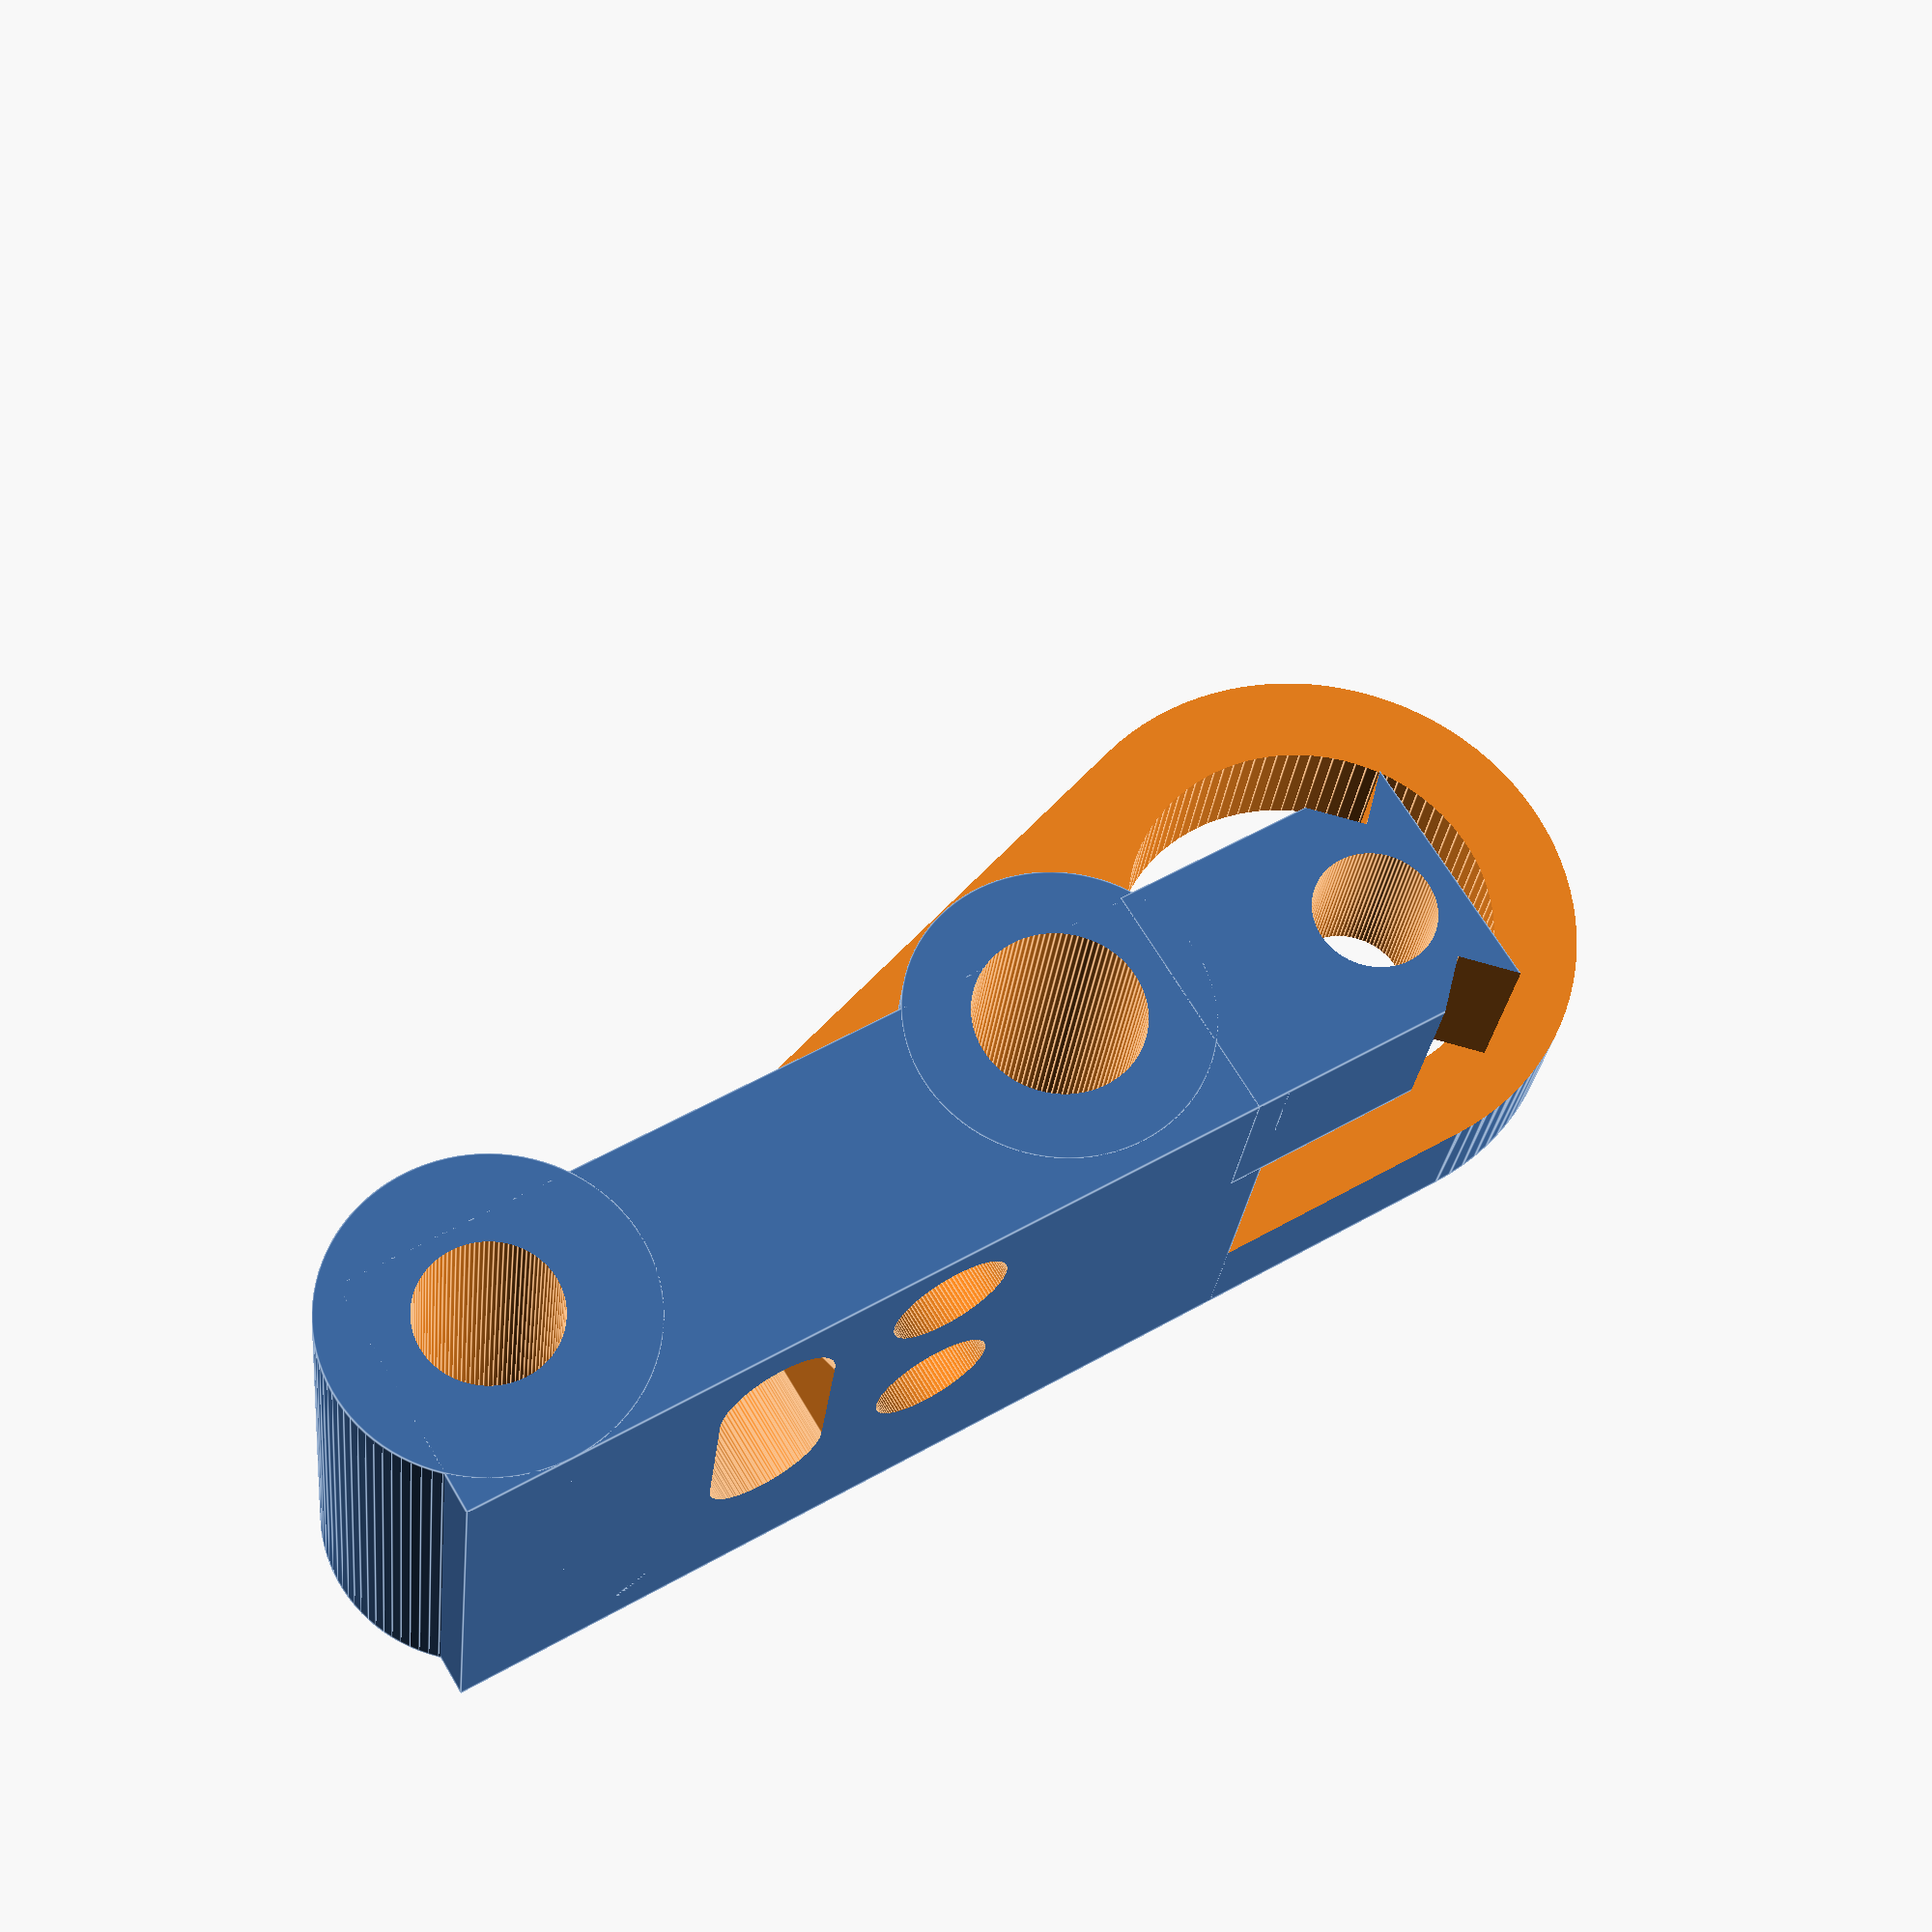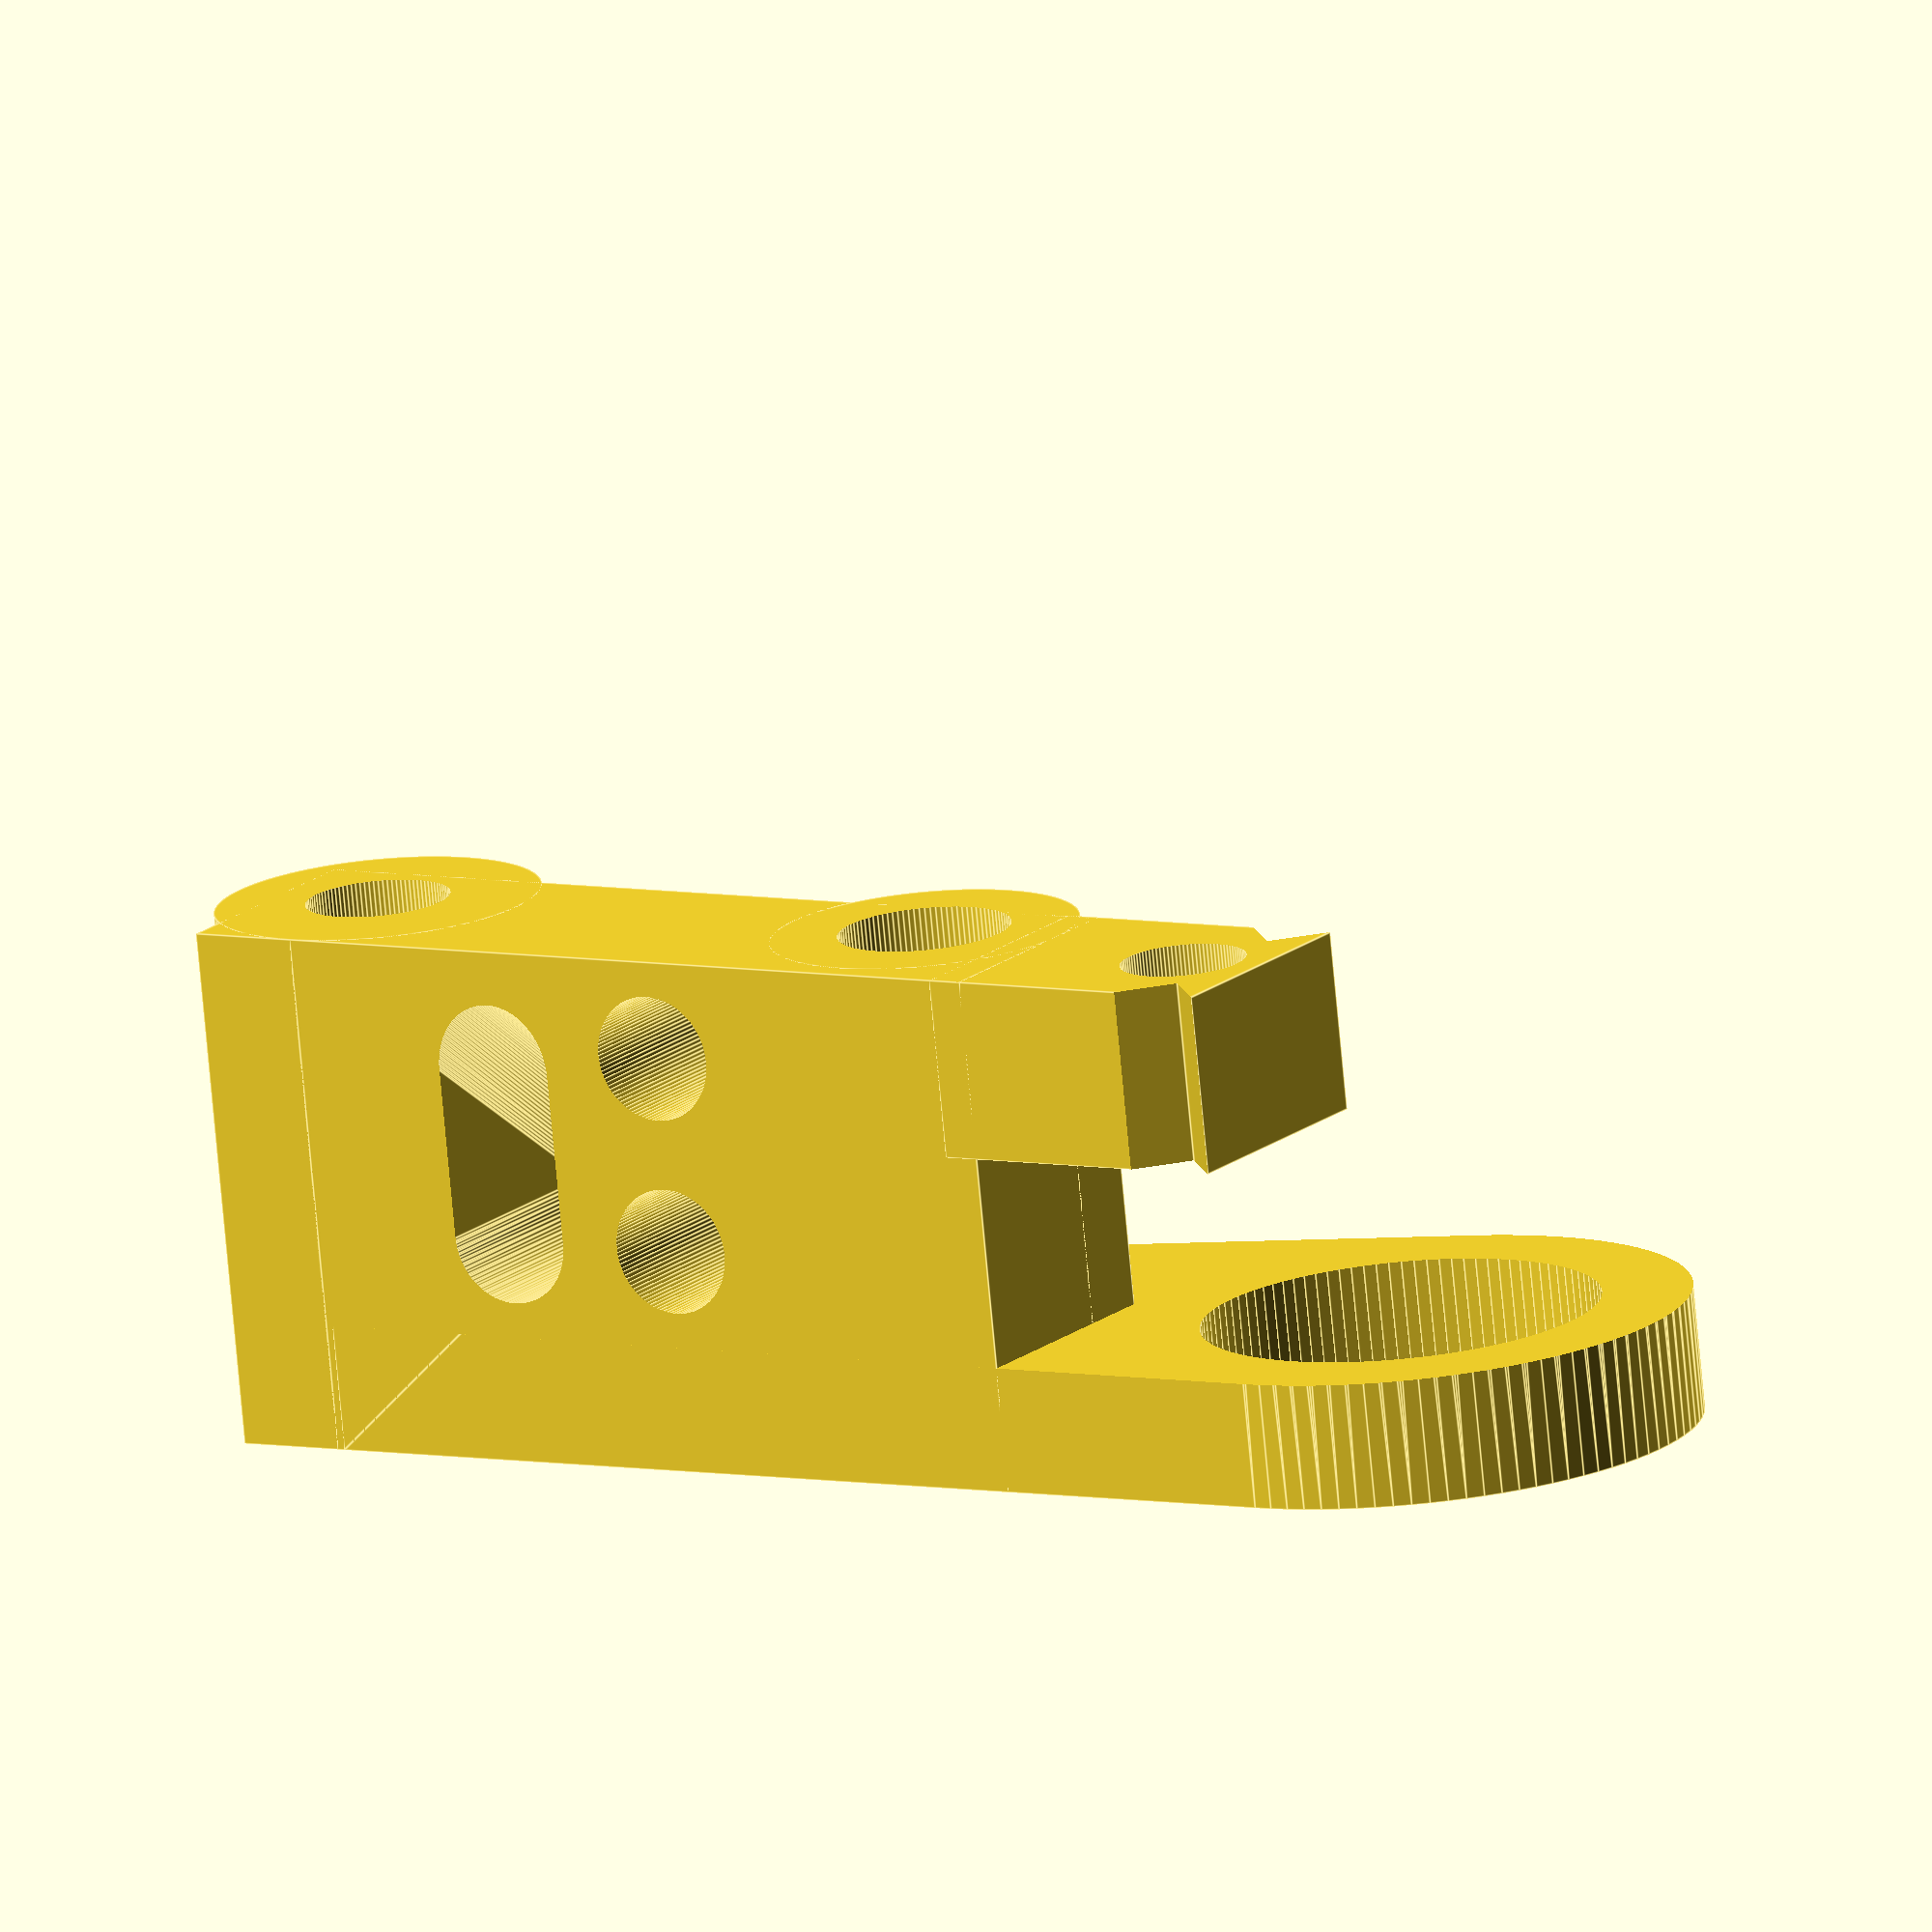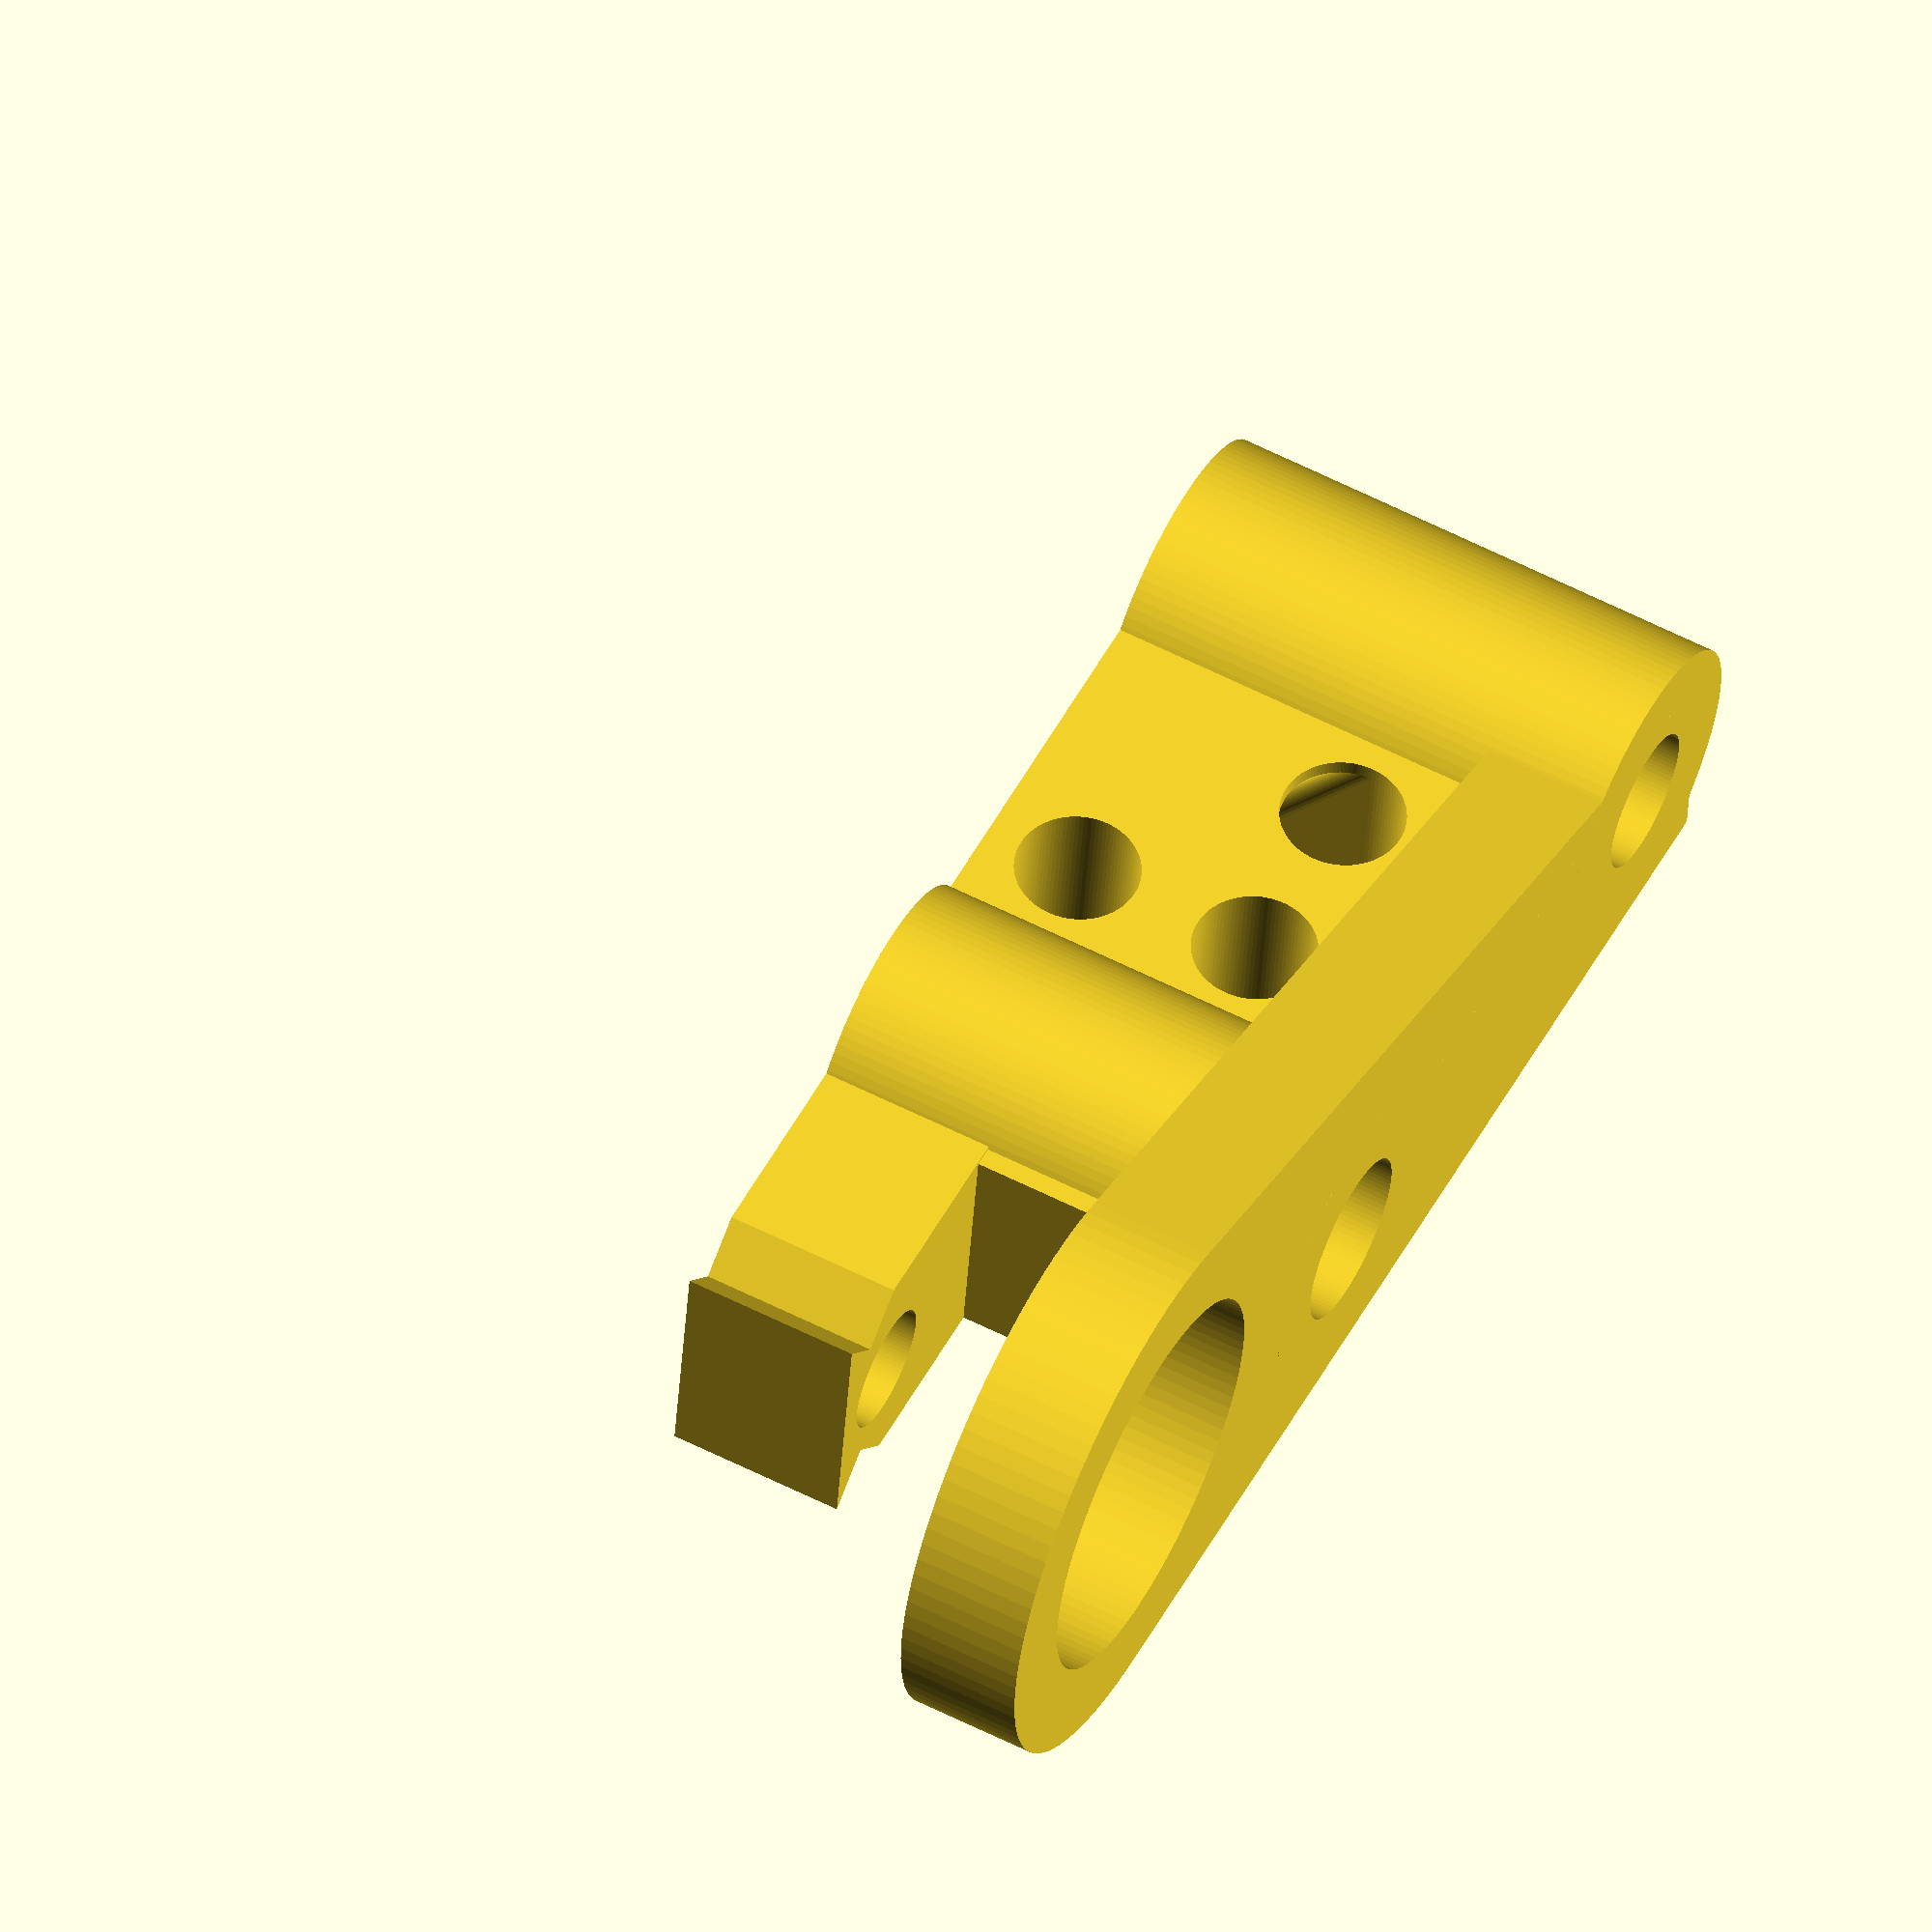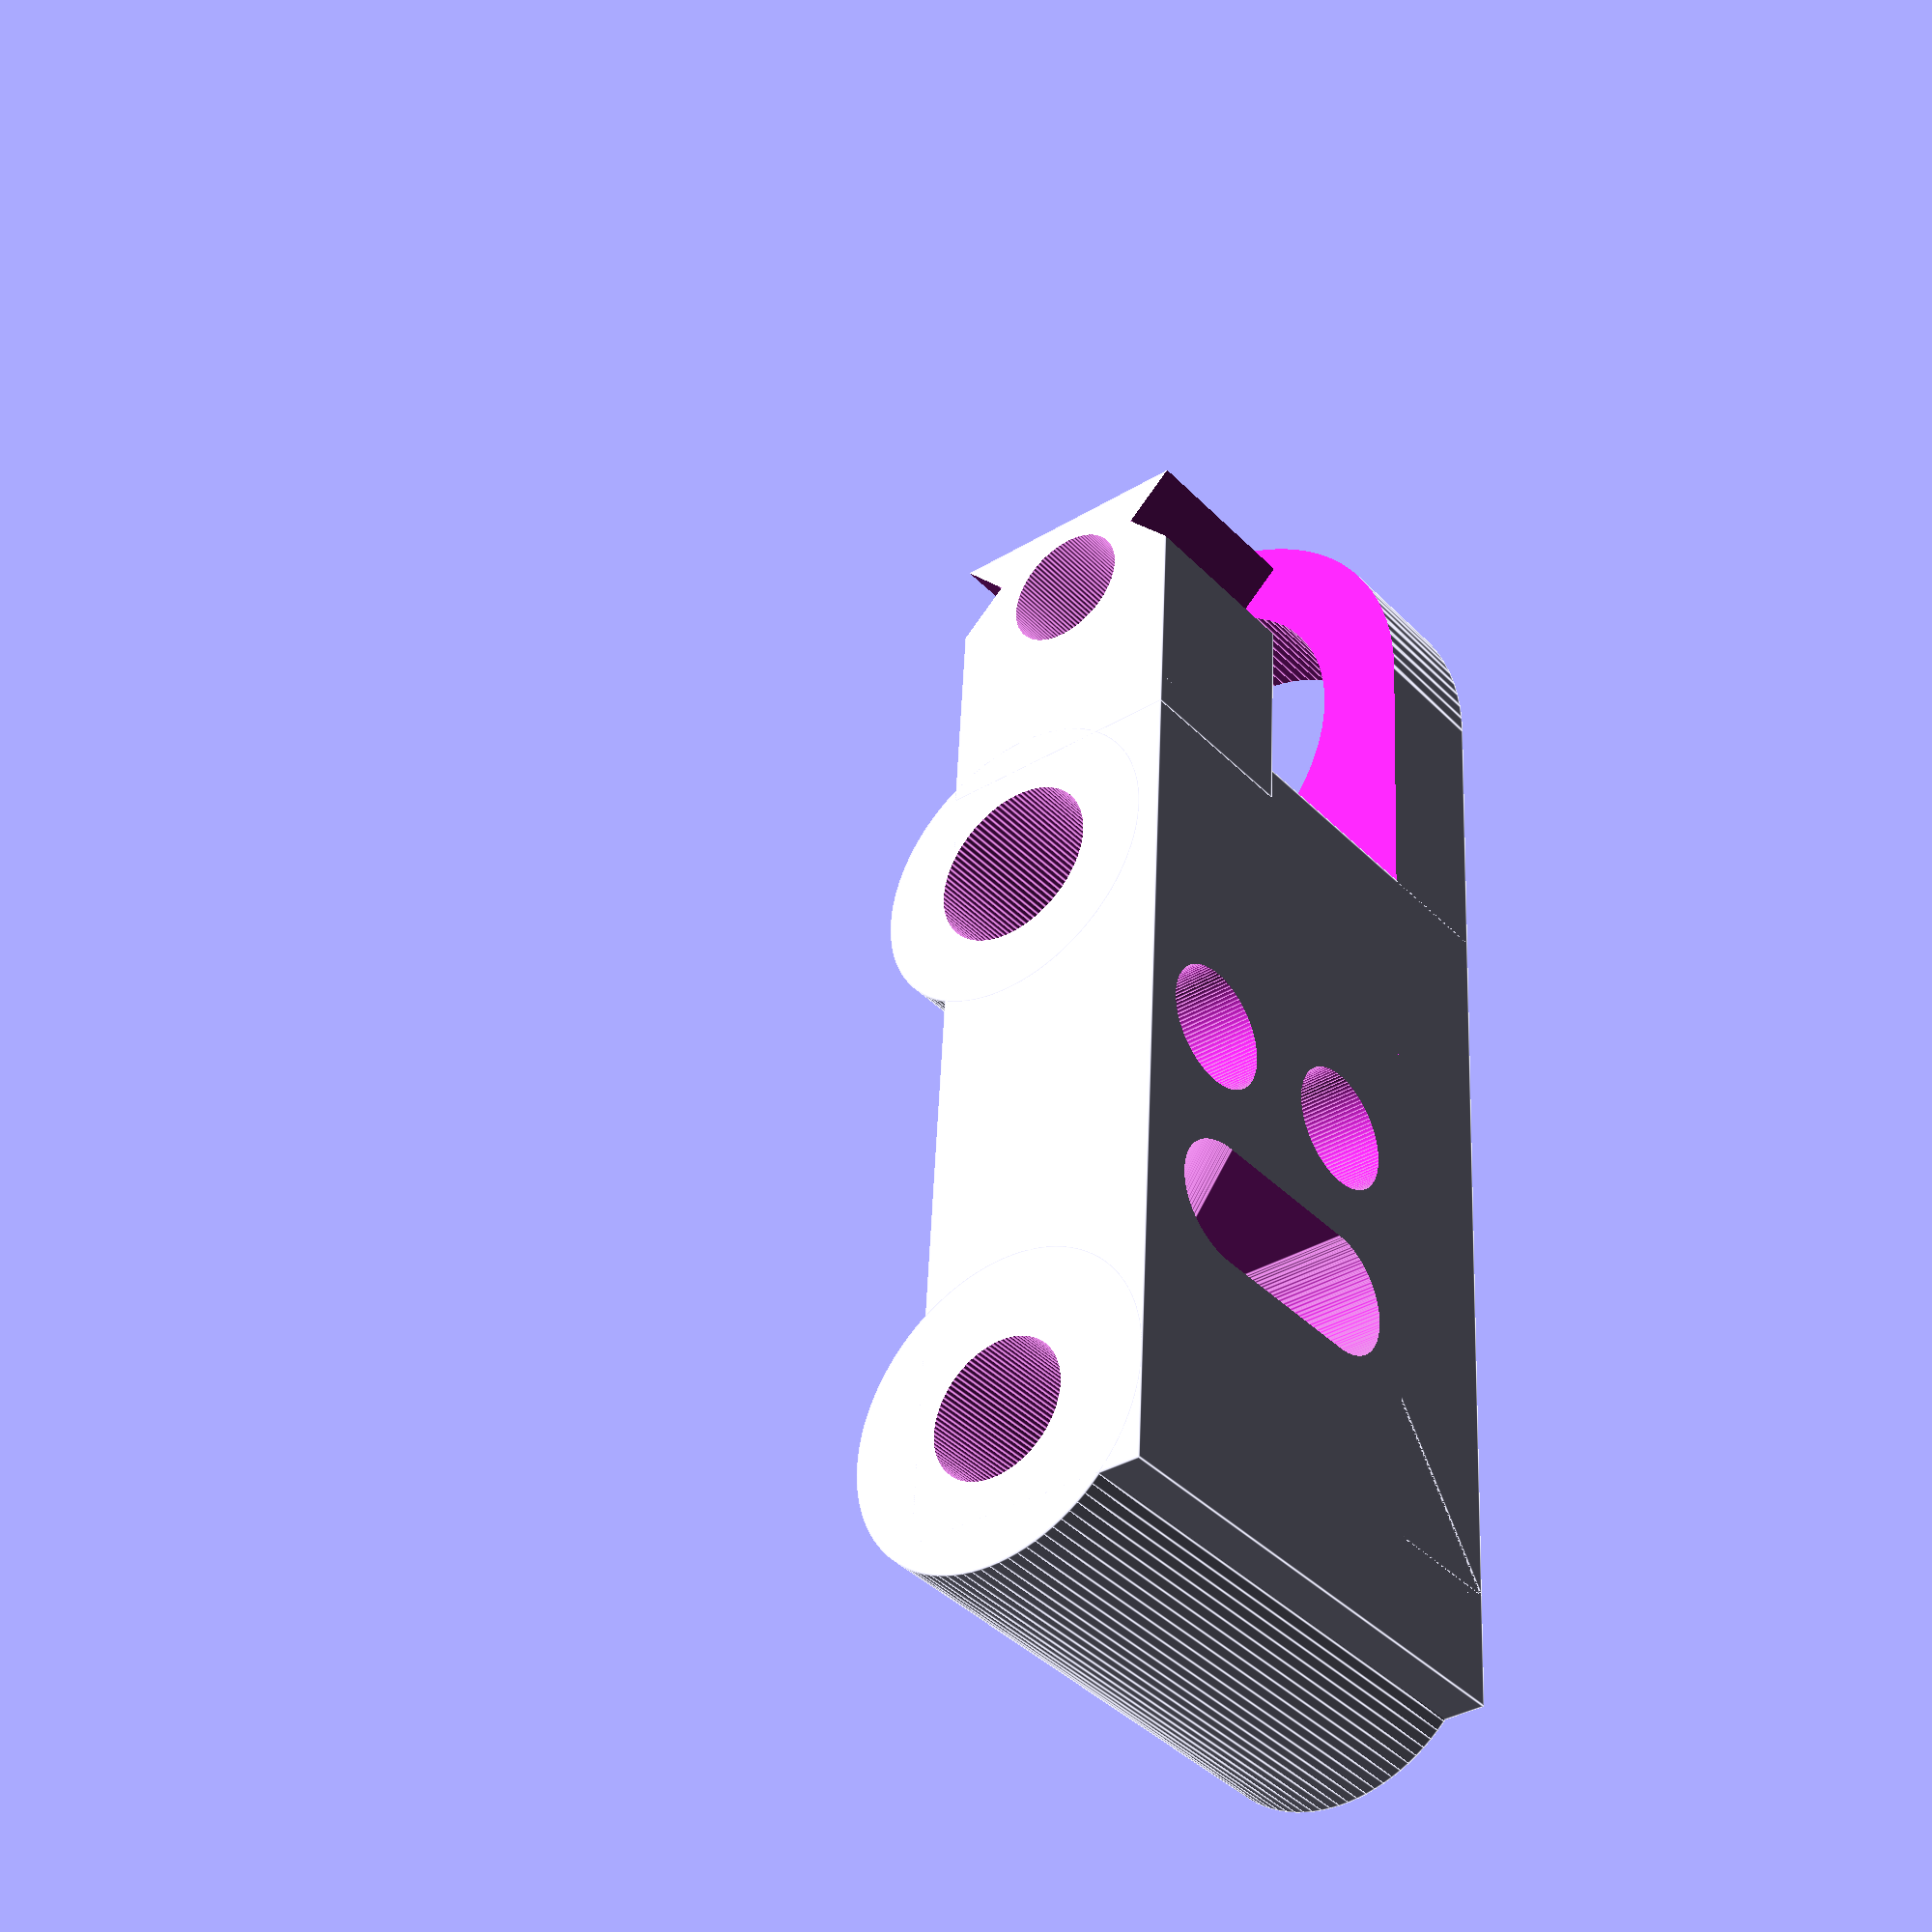
<openscad>
part = "test_hardware"; // [test_hardware:"TEST: Hardware",gear_rod:"GEAR: Rod",gear_stepper:"GEAR: Stepper",test_gears:"TEST: Gears",support_bearing:"SUPPORT: Bearing",top:"TRACKER: Top",bottom:"TRACKER: Bottom",compass:"HELPER: Compass",debug_bottom:"DEBUG: Bottom",debug_tracker:"DEBUG: Tracker"]


/* [Tracker] */

// how far away the center of the rod is from the hinge
tracker_radius = 200;

tracker_extra_length=20;

hinge_thickness = 5;

// how wide the bolt at the hinge is
hinge_bolt_diameter = 8;

// how wide the hinge is, probably a bit shorter than your bolt length to allow for washers and nut
hinge_length = 100;

// the hinge bearing outer diameter
bearing_diameter = 22.1;

// height of the bearing
bearing_height = 7;

// diameter of rod/bolt/whatever that attaches to the tripod
tripod_bolt_diameter = 7;

// diameter of the rod/bolt/whatever that attaches to the camera
camera_bolt_diameter = 9.6;

// diameter of the threaded rod, add some since the rod must fit through without threading
rod_diameter = 7;

// angel to cut out for the curve in the rod (bottom plate only)
rod_T=35;

/* [Gear: General] */

// The thickness of the tooth at the "pitch circle".
gear_tooth_thickness=2.5;

gear_tooth_space=1.9;

// Width of the part_top of the tooth, the "part_top land".  This is NOT the "face width".
gear_tooth_tip_width=0.5;

// Depth of a tooth.  "Whole" includes clearance space.
gear_tooth_whole_depth=3.3;

gear_tooth_addendum=1.7;

gear_tooth_dedendum=1.6;


/* [Gear: Threaded Rod] */

// Number of teeth.
gear43_tooth_count=43;			

// Height of the gear overall.
gear43_height=7.5;

// Size of hex nut hole.
gear43_nut_width=11.5;

// Height of the hex hole recess in the gear.  Consider using 2 nuts for stability, but they must be at least 1/6 turn offset (not touching! they'll bind on the curved rod)
gear43_nut_height=6;

gear43_nut_body_diameter=20;


/* [Gear: Stepper] */

// Number of teeth.
gear10_tooth_count=10;			

// Size of the shaft hole.
gear10_shaft_diameter=5.1;

gear10_shaft_flat_width=3.1;

gear10_shaft_height=6;

gear10_set_screw_diameter=3.7;


/* [Compass] */

// actual diameter of the rod.. rod_diameter is used for holes, this is used for the compass
rod_diameter_actual = 6.35;

compass_hole_diameter=1.8;

compass_height=2;

compass_width=4;

/* [Hidden] */

// might make this not hidden eventually


// the pitch circle circumfrance is based on adding up all the space and tooth thicknesses, use this to calculate diameter
gear43_pitch_d=gear43_tooth_count*(gear_tooth_thickness+gear_tooth_space)/PI;

// outer diameter is then the pitch diameter plus addendum*2
gear43_outer_d=gear43_pitch_d+gear_tooth_addendum*2;

// and inner diameter is pitch diameter minus dedendum*2
gear43_inner_d=gear43_pitch_d-gear_tooth_dedendum*2;


// the pitch circle circumfrance is based on adding up all the space and tooth thicknesses, use this to calculate diameter
gear10_pitch_d=gear10_tooth_count*(gear_tooth_thickness+gear_tooth_space)/PI;

// outer diameter is then the pitch diameter plus addendum*2
gear10_outer_d=gear10_pitch_d+gear_tooth_addendum*2;

// and inner diameter is pitch diameter minus dedendum*2
gear10_inner_d=gear10_pitch_d-gear_tooth_dedendum*2;


// How much length you want to slide the stepper for adjustment.
stepper_adjustment_length=10;

stepper_hole_diameter = 4.5;

// distance between center of the 2 mounting holes
stepper_hole_distance = 35;

stepper_motor_diameter = 28;

stepper_motor_height = 21;

// distance from part_top of motor to the part_top of usable thread on the gear
stepper_motor_to_gear_height = 22;

stepper_gear_diameter = 22;

// how far the shaft is offset from the center of the stepper
stepper_motor_to_shaft_radius = 7.25;

hinge_housing_diameter=bearing_diameter+hinge_thickness*2;
tracker_thickness=hinge_housing_diameter/2-2;
tracker_length=bearing_diameter/2+hinge_thickness+tracker_radius;
top_width=hinge_length-bearing_height*2-2;
camera_bolt_housing_diameter=camera_bolt_diameter+hinge_thickness*1.5;
hinge_bolt_housing_diameter=hinge_bolt_diameter+hinge_thickness*2;

tracker_balance_x=tracker_length*0.33;
tracker_balance_T=atan((hinge_length/2-tracker_extra_length)/(tracker_length-tracker_balance_x-tracker_extra_length));


// Gears are set to meet at the "pitch" circle ideally.  We allow for adjustment so this is just to center for those adjustments.
gear_offset=(gear10_pitch_d+gear43_pitch_d)/2;

// Height of the gear overall.
gear10_height=tracker_thickness+gear43_height;

$fn = 100;

module cut_rod_hole_bottom() 
{
    union()
    {
        translate([0,0,-2])
        cylinder(d=rod_diameter,h=2);

        hull()
        {
            translate([0,0,-2])
            cylinder(d=rod_diameter,h=1);

            translate([0,0,-tracker_thickness*3])
            cylinder(d=rod_diameter,h=1);
            
            rotate([0,rod_T,0])
            translate([0,0,-tracker_thickness*3])
            cylinder(d=rod_diameter,h=1);
        }
    }
}

module cut_tripod_hole()
{
    translate([0,0,-1])
    cylinder(d=tripod_bolt_diameter,h=tracker_thickness*2);
}

module part_bearing_housing()
{
    difference()
    {
        hull()
        {
            // the bearing housing
            translate([hinge_housing_diameter/2,0,hinge_housing_diameter/2])
            rotate([-90,0,0])
            cylinder(d=hinge_housing_diameter,h=hinge_length/2);
            
            // hull w/ a section of the bottom for some nice shapes
            translate([hinge_housing_diameter,0,0])
            cube([tracker_length*0.2,hinge_length/2,tracker_thickness]);
        }
        
        // cut out room for the tracker part_top
        translate([-1,bearing_height,-1])
        cube([tracker_length,hinge_length-bearing_height*2,tracker_thickness+hinge_housing_diameter]);

        // cut out the bearing
        translate([hinge_housing_diameter/2,-1,hinge_housing_diameter/2])
        rotate([-90,0,0])
        cylinder(d=bearing_diameter,h=hinge_length*1.1);
    }
}

module part_bottom()
{
    union()
    {
        difference()
        {
            // main body
            translate([hinge_housing_diameter,0,0])
            cube([tracker_length+tracker_extra_length-hinge_housing_diameter,hinge_length,tracker_thickness]);
            
            // cut tripod hole
            translate([tracker_balance_x,hinge_length/2,0])
            cut_tripod_hole();
            
            // cut rod hole
            translate([hinge_housing_diameter/2+tracker_radius,hinge_length/2,tracker_thickness+0.1])
            cut_rod_hole_bottom();

            // cut one angled bit
            translate([tracker_balance_x+tracker_extra_length,0,-1])
            rotate([0,0,tracker_balance_T])
            mirror([0,1,0])
            cube([tracker_length,hinge_length,tracker_thickness*2]);

            // cut other angled bit
            translate([tracker_balance_x+tracker_extra_length,hinge_length,-1])
            rotate([0,0,-tracker_balance_T])
            cube([tracker_length,hinge_length,tracker_thickness*2]);

            // cut motor stuff
            translate([hinge_housing_diameter/2+tracker_radius-gear_offset,hinge_length/2,0])
            rotate([0,0,-90])
            cut_stepper_motor();
        }

        // one part of bearing housing
        part_bearing_housing();

        // other part of bearing housing
        translate([0,hinge_length-bearing_height,0])
        part_bearing_housing();
    }
}

module subpart_hinge_bolt_housing(h)
{
    rotate([-90,0,0])
    cylinder(d=hinge_bolt_housing_diameter,h=h);
}

module cut_hinge_bolt()
{
    translate([0,-1,0])
    rotate([-90,0,0])
    cylinder(d=hinge_bolt_diameter,h=hinge_length*1.1);
}

module part_support_bearing()
{
    color("red")
    translate([hinge_housing_diameter/2,0,0])
    hull()
    {
        translate([0,0,hinge_housing_diameter/2])
        rotate([90,0,0])
        cylinder(d=hinge_housing_diameter-hinge_thickness,h=bearing_height,center=true);
        
        translate([0,0,0.5])
        cube([hinge_housing_diameter-hinge_thickness,bearing_height,1],center=true);
    }
}

module subpart_finder(l=top_width,trans=true)
{
    offset_x=(hinge_housing_diameter-hinge_bolt_housing_diameter)/2;
    od=10;
    id=7;
    w=14.2;
    recess_w=10.6;
    recess_h=2.5;
    
    translate([trans?-offset_x:0,trans?(hinge_length-l)/2:0,trans?hinge_housing_diameter-w:0])
    difference()
    {
        cube([offset_x+od,l,w]);

        translate([od/2,-1,tracker_thickness/2])
        rotate([-90,0,0])
        cylinder(d=id,h=l*2);

        translate([recess_h,0,recess_h])
        rotate([0,-135,0])
        translate([-recess_w/2,1,recess_w/2])
        cube([recess_w,l*2,recess_w],center=true);

        translate([recess_h,0,w-recess_h])
        rotate([0,45,0])
        translate([-recess_w/2,1,recess_w/2])
        cube([recess_w,l*2,recess_w],center=true);
    }
}

module part_top()
{
    difference()
    {
        union()
        {
            // bolt housing
            translate([hinge_housing_diameter/2,bearing_height,hinge_housing_diameter/2])
            subpart_hinge_bolt_housing(h=hinge_length-bearing_height*2);
            
            // main body
            translate([(hinge_housing_diameter-hinge_bolt_housing_diameter)/2,(hinge_length-top_width)/2,hinge_housing_diameter-tracker_thickness])
            cube([tracker_length+tracker_extra_length-hinge_housing_diameter/2+hinge_bolt_housing_diameter/2,top_width,tracker_thickness]);

            // camera mount housing (flush to part_top so we can flip and print flat)
            translate([tracker_balance_x,(hinge_length-top_width)/2,hinge_housing_diameter-camera_bolt_housing_diameter/2])
            subpart_camera_bolt_housing();

            // quick finder, it has a flat surface, a tube (naked eye), and can attach an ez-finder red dot
            subpart_finder();
        }
        
        // cut out the hinge bolt
        translate([hinge_housing_diameter/2,bearing_height,hinge_housing_diameter/2])
        cut_hinge_bolt();
        
        // cut rod hole
        translate([hinge_housing_diameter/2+tracker_radius,hinge_length/2,hinge_housing_diameter/4])
        cut_rod_hole_top();
        
        // cut camera mount rod
        translate([tracker_balance_x,0,hinge_housing_diameter-camera_bolt_housing_diameter/2])
        cut_camera_bolt();
        
        // cut one angled bit
        translate([tracker_balance_x+tracker_extra_length,0,tracker_thickness])
        rotate([0,0,tracker_balance_T])
        mirror([0,1,0])
        cube([tracker_length,top_width,tracker_thickness*2]);

        // cut other angled bit
        translate([tracker_balance_x+tracker_extra_length,hinge_length,tracker_thickness])
        rotate([0,0,-tracker_balance_T])
        cube([tracker_length,top_width,tracker_thickness*2]);
    }
}

module cut_rod_hole_top()
{
    translate([0,0,-1])
    cylinder(d=rod_diameter,h=tracker_thickness*2);
}

module subpart_camera_bolt_housing(h=top_width)
{
    rotate([-90,0,0])
    cylinder(d=camera_bolt_housing_diameter,h=h);
}

module cut_camera_bolt()
{
    translate([0,-1,0])
    rotate([-90,0,0])
    cylinder(d=camera_bolt_diameter,h=hinge_length);
}

module part_test_hardware()
{
    test_x=tracker_length*0.23;
    test_y=max(tripod_bolt_diameter,camera_bolt_diameter)*3;
    
    difference()
    {
        union()
        {
            // bearing OD test
            part_bearing_housing();

            // main block
            translate([hinge_housing_diameter,0,0])
            cube([test_x,test_y,tracker_thickness]);
            
            // camera bolt test
            translate([hinge_housing_diameter+camera_bolt_housing_diameter/2,0,camera_bolt_diameter/2+hinge_thickness])
            subpart_camera_bolt_housing(h=test_y);
            
            // hinge bolt test
            translate([hinge_housing_diameter+camera_bolt_housing_diameter+max(rod_diameter,tripod_bolt_diameter)+rod_diameter*1.5+hinge_bolt_housing_diameter/2,0,hinge_bolt_housing_diameter/2])
            subpart_hinge_bolt_housing(h=test_y);

            // basic scope thinggie, set trans so it's on 0,0,0 and we can move it
            // note this finder setup hard codes some things, I didn't genearlize so having to hard code here too.. ugly!
            finder_y=10;
            translate([(hinge_housing_diameter-hinge_bolt_housing_diameter)/2+10,test_y-finder_y,0])
            subpart_finder(l=finder_y,trans=false);
        }
        
        // cut camera bolt
        translate([hinge_housing_diameter+camera_bolt_housing_diameter/2,0,camera_bolt_diameter/2+hinge_thickness])
        cut_camera_bolt();
                
        // rod test, part_top
        translate([hinge_housing_diameter+camera_bolt_housing_diameter+tripod_bolt_diameter/2,test_y-(test_y-bearing_height)*3/4,0])
        cut_rod_hole_top();

        // rod test, bottom
        translate([hinge_housing_diameter+camera_bolt_housing_diameter+max(rod_diameter,tripod_bolt_diameter)+rod_diameter,bearing_height+(test_y-bearing_height)/4,tracker_thickness+0.1])
        rotate([0,0,-90])
        cut_rod_hole_bottom();
        
        // cut hinge bolt
        translate([hinge_housing_diameter+camera_bolt_housing_diameter+max(rod_diameter,tripod_bolt_diameter)+rod_diameter*1.5+hinge_bolt_housing_diameter/2,0,hinge_bolt_housing_diameter/2])
        cut_hinge_bolt();
        
        // tripod bolt test
        translate([hinge_housing_diameter+camera_bolt_housing_diameter+tripod_bolt_diameter/2,bearing_height+(test_y-bearing_height)*3/4,0])
        cut_tripod_hole();

    }
    
    // scope mount..
}

module part_test_gears()
{
    // create bare outline of rod hole and stepper motor holes
    // use hull and minkowski to create a stepper mount plate
    
    housing_thickness=2;
    hull_height=tracker_thickness;
    
    // rod is at (0,0), figure out where the stepper shaft should be cenetered
    stepper_shaft_xyz=[gear_offset,0,0];

    // 1. hull (minimim shape)
    // 2. minkowski (add material for mounting) [many translations to orient correctly]
    // 3. difference (remove shafts/rods/bolts)

    translate([0,0,-tracker_thickness])
    difference()
    {
        union()
        {
            translate([-rod_diameter/2,0,0]) // translate back to center on rod
            minkowski()
            {
                // translate so the cylinder is centered at (0,0)
                translate([rod_diameter/2,0,0])
                hull()
                {
                    // rod
                    cylinder(d=rod_diameter,h=hull_height/2);
                    
                    // stepper bolts (centered on the motor shaft)
                    translate(stepper_shaft_xyz)
                    rotate([0,0,90])
                    cut_stepper_bolts(h=hull_height/2,z=0);
                }
                cylinder(r=housing_thickness,h=hull_height/2);
            }
        }

        // cut the rod hole
        translate([0,0,tracker_thickness+0.1])
        rotate([0,0,180])
        cut_rod_hole_bottom();

        // cut the stepper bolts and gear
        translate(stepper_shaft_xyz)
        rotate([0,0,90])
        {
            cut_stepper_bolts(h=hull_height*4,z=-1);
            cut_stepper_gear(z=-1);
        }
    }
}

// cenetered with stepper shaft at (0,0)
module cut_stepper_bolts(h=tracker_thickness*2,z=-1)
{
    // bolts
    translate([-stepper_hole_distance/2,-stepper_motor_to_shaft_radius-stepper_adjustment_length/2,z])
    {

        hull()
        {
            cylinder(d=stepper_hole_diameter,h=h);
            
            translate([0,stepper_adjustment_length,0])
            cylinder(d=stepper_hole_diameter,h=h);
        }

        hull()
        {
            translate([stepper_hole_distance,0,0])
            cylinder(d=stepper_hole_diameter,h=h);

            translate([stepper_hole_distance,stepper_adjustment_length,0])
            cylinder(d=stepper_hole_diameter,h=h);
        }
    }
}

// cenetered with stepper shaft at (0,0)
module cut_stepper_gear(z=-1)
{
    // gear
    translate([0,-stepper_adjustment_length/2,z])
    hull() 
    {
        cylinder(d=stepper_gear_diameter,h=stepper_motor_to_gear_height);
        
        translate([0,stepper_adjustment_length,0])
        cylinder(d=stepper_gear_diameter,h=stepper_motor_to_gear_height);
    }
}


module cut_stepper_motor()
{
    cut_stepper_bolts();
    cut_stepper_gear();
}

/*
w = width
h = height
s = sides (default 6)
*/
module cut_hex(w,h,s=6) 
{
    // how much rotation per side in degrees, T
    T = 360 / s;
    // figure out the width of one side, x
    x = w * tan(T/2);
    
    // create a cube, translate to be a side, rotate, repeat
    translate([0,0,h/2])
    union()
    {
        for (i = [0:s-1]) {
            rotate([0,0,T*i])
            translate([w/2-x/2,0,0])
            cube([x,x,h],center=true);
        }
    }
}


module part_gear_rod() 
{
    // 1. create the teeth
    // 2. fill in the middle
    // 3. cut the shaft
    // 4. cut the nut
    
    // reference: https://en.wikiversity.org/wiki/Gears#/media/File:Gearnomenclature.jpg
    
    t=0.1;
    
    // we have to calculate the gear size from addendum, dedendum, tooth count, space width and tooth thickness
    
    T = 360 / gear43_tooth_count;
    
    // hard coded plate for nut to rest on
    nut_offset_z=2;

    color("cyan")
    difference()
    {
        union()
        {
            // teeth
            translate([0,0,gear43_height/2])
            for (i = [0:gear43_tooth_count-1]) {
                rotate([0,0,T*i])
                hull()
                {
                    // tooth face
                    translate([gear43_outer_d/2-t/2,0,0])
                    cube([t,gear_tooth_tip_width,gear43_height],center=true);
                    
                    // tooth at pitch circle
                    translate([gear43_pitch_d/2-t/2,0,0])
                    cube([t,gear_tooth_thickness,gear43_height],center=true);
                    
                    // tooth at inner (clearance) circle
                    translate([gear43_inner_d/2-t/2,0,0])
                    cube([t,gear_tooth_thickness+gear_tooth_tip_width,gear43_height],center=true);
                }
            }
            
            // main body
            translate([0,0,gear43_height/2])
            cylinder(d=gear43_inner_d+t,h=gear43_height,center=true);

            // nut body
            cylinder(d=gear43_nut_body_diameter,h=nut_offset_z+gear43_nut_height);
        }

        // cut shaft
        cylinder(d=rod_diameter,h=gear43_height*2,center=true);

        // cut nut
        translate([0,0,nut_offset_z])
        cut_hex(w=gear43_nut_width,h=gear43_nut_height*2);
    }
}

module part_gear_stepper()
{
    // close to the 43 tooth gear but..
    // - taller
    // - has set screw
    // - fits on motor shaft (flat sides)
    

    // 1. create the teeth
    // 2. fill in the middle
    // 3. cut the shaft
    // 4. create set screw hole
    
    // reference: https://en.wikiversity.org/wiki/Gears#/media/File:Gearnomenclature.jpg
    
    t=0.1;
    
    // we have to calculate the gear size from addendum, dedendum, tooth count, space width and tooth thickness
    
    
    T = 360 / gear10_tooth_count;
    
    color("cyan")
    difference() 
    {
        translate([0,0,gear10_height/2])
        difference()
        {
            
            union()
            {
                // teeth
                for (i = [0:gear10_tooth_count-1]) {
                    rotate([0,0,T*i])
                    hull()
                    {
                        // tooth face
                        translate([gear10_outer_d/2-t/2,0,0])
                        cube([t,gear_tooth_tip_width,gear10_height],center=true);
                        
                        // tooth at pitch circle
                        translate([gear10_pitch_d/2-t/2,0,0])
                        cube([t,gear_tooth_thickness,gear10_height],center=true);
                        
                        // tooth at inner (clearance) circle
                        translate([gear10_inner_d/2-t/2,0,0])
                        cube([t,gear_tooth_thickness+gear_tooth_tip_width,gear10_height],center=true);
                    }
                }
                
                // main body
                cylinder(d=gear10_inner_d+t,h=gear10_height,center=true);
                
                // flat for the set screw
                color("red",0.1)
                translate([0,0,-gear10_height/2+(gear10_shaft_height*1.5)/2])
                cylinder(d=gear10_outer_d,h=gear10_shaft_height*1.5,center=true);
            }

            // cut shaft (has a flat)
            difference()
            {
                // main body
                cylinder(d=gear10_shaft_diameter,h=gear10_height*2,center=true);
                translate([gear10_shaft_diameter/2+gear10_shaft_flat_width/2,0,0])
                // one flat
                cube([gear10_shaft_diameter,gear10_shaft_diameter,gear10_height*3],center=true);
                // other flat
                translate([-gear10_shaft_diameter/2-gear10_shaft_flat_width/2,0,0])
                cube([gear10_shaft_diameter,gear10_shaft_diameter,gear10_height*3],center=true);
            }
            
            // cut set screw holes
            translate([0,0,-gear10_height/2+(gear10_shaft_height*1.5)/2])
            rotate([0,90,0])
            cylinder(d=gear10_set_screw_diameter,h=gear10_outer_d*2,center=true);
        }
    }
}

module part_compass()
{
    compass_r=tracker_radius-rod_diameter_actual/2;

    difference()
    {
        hull()
        {
            cylinder(d=compass_width,h=compass_height,center=true);

            translate([compass_r,0,0])
            cylinder(d=compass_width,h=compass_height,center=true);
        }

        cylinder(d=compass_hole_diameter,h=compass_height*2,center=true);

        translate([compass_r,0,0])
        cylinder(d=compass_hole_diameter,h=compass_height*2,center=true);
    }
}

if (part == "test_hardware") {
    part_test_hardware();
} else if (part == "gear_rod") {
    part_gear_rod();
} else if (part == "gear_stepper") {
    part_gear_stepper();
} else if (part == "test_gears") {
    part_test_gears();
} else if (part == "support_bearing") {
    part_support_bearing();
} else if (part == "top") {
    rotate([180,0,0])
    part_top();
} else if (part == "bottom") {
    part_bottom();
} else if (part == "compass") {
    part_compass();
} else if (part == "debug_bottom") {
    part_bottom();
    
    translate([hinge_housing_diameter/2+tracker_radius,hinge_length/2,tracker_thickness])
    part_gear_rod();
    
    translate([hinge_housing_diameter/2+tracker_radius-gear_offset,hinge_length/2,0])
    part_gear_stepper();
} else if (part == "debug_tracker") {
    part_top();
    part_bottom();
}
</openscad>
<views>
elev=293.3 azim=353.1 roll=149.3 proj=p view=edges
elev=342.7 azim=6.3 roll=212.4 proj=o view=edges
elev=36.7 azim=297.4 roll=356.7 proj=o view=wireframe
elev=214.9 azim=265.8 roll=50.7 proj=p view=edges
</views>
